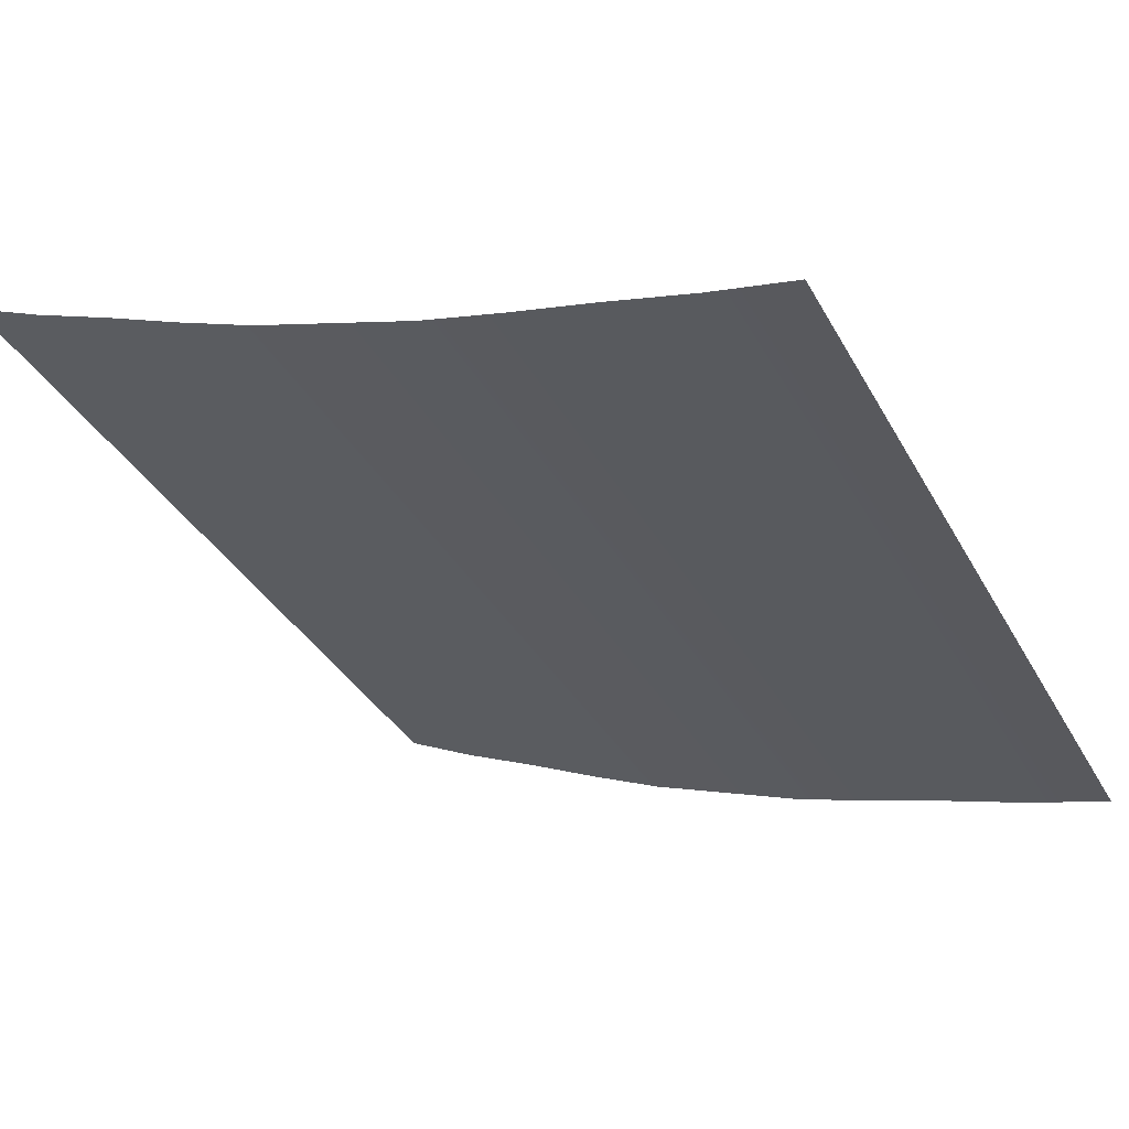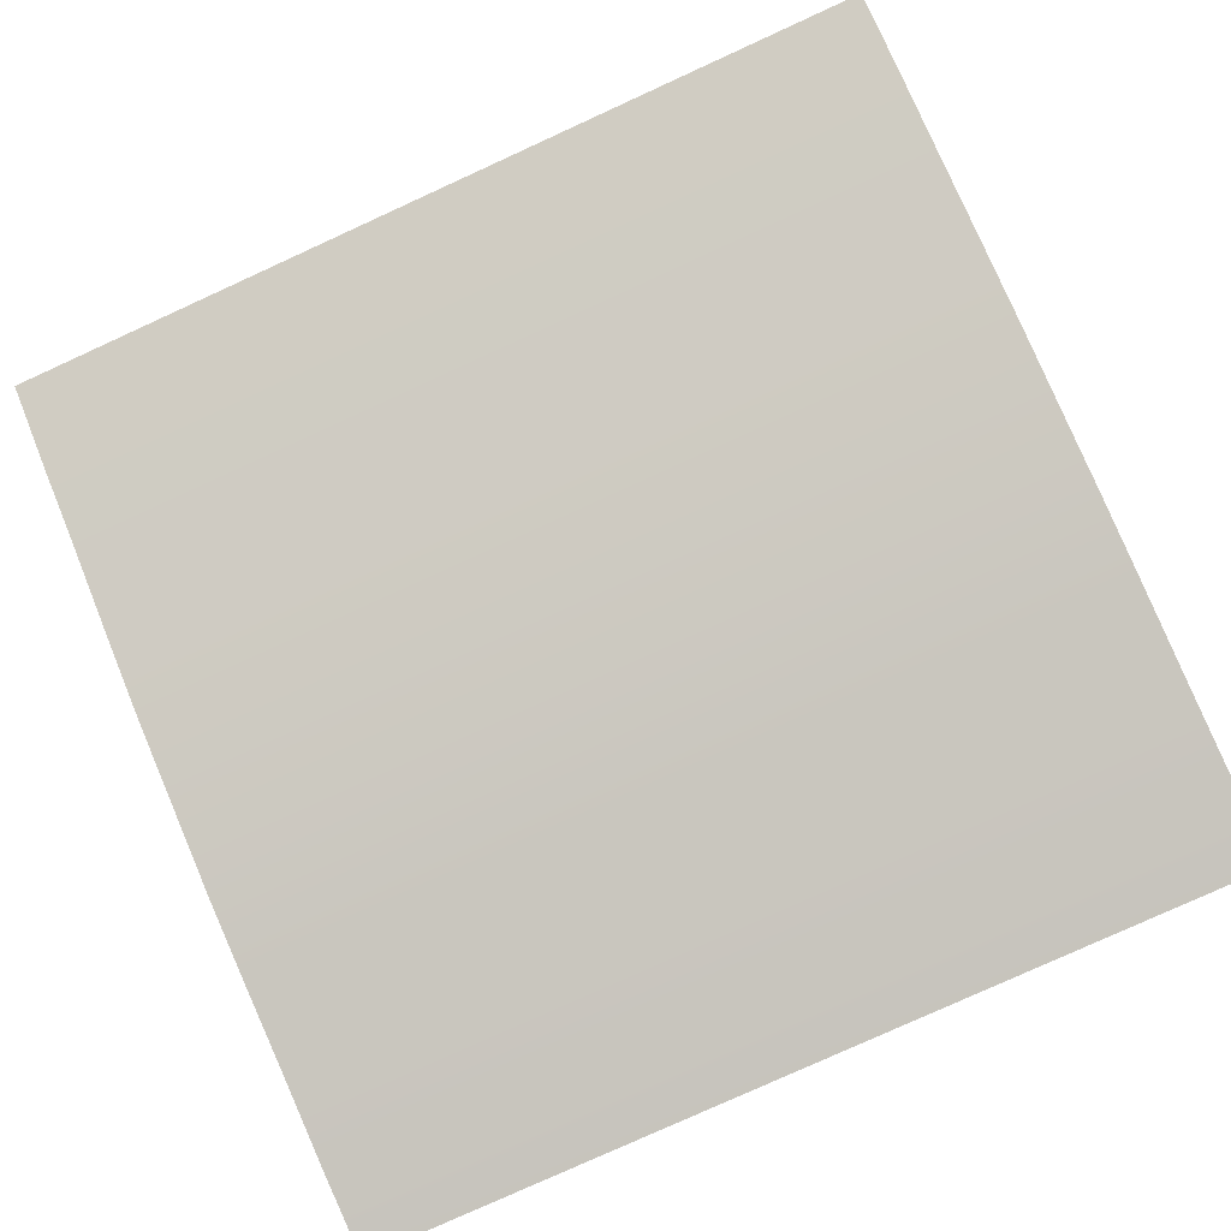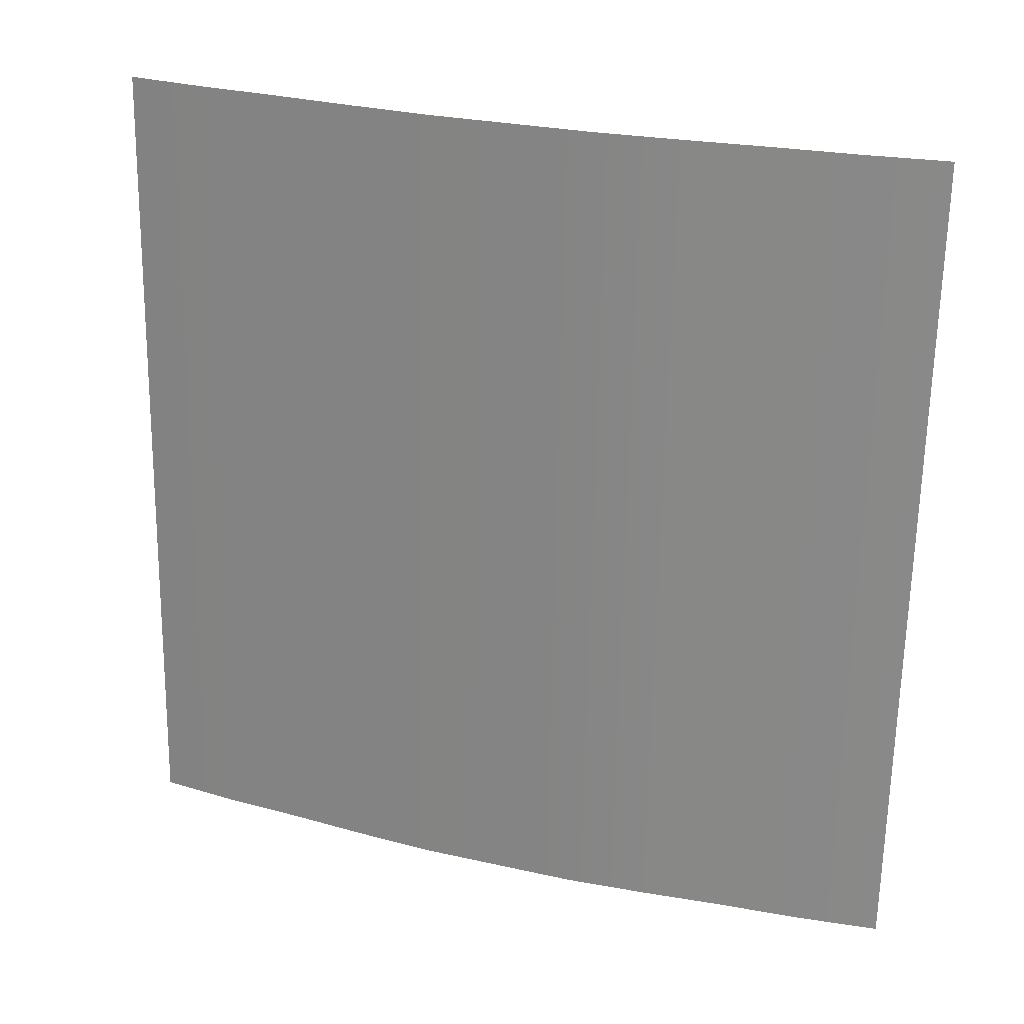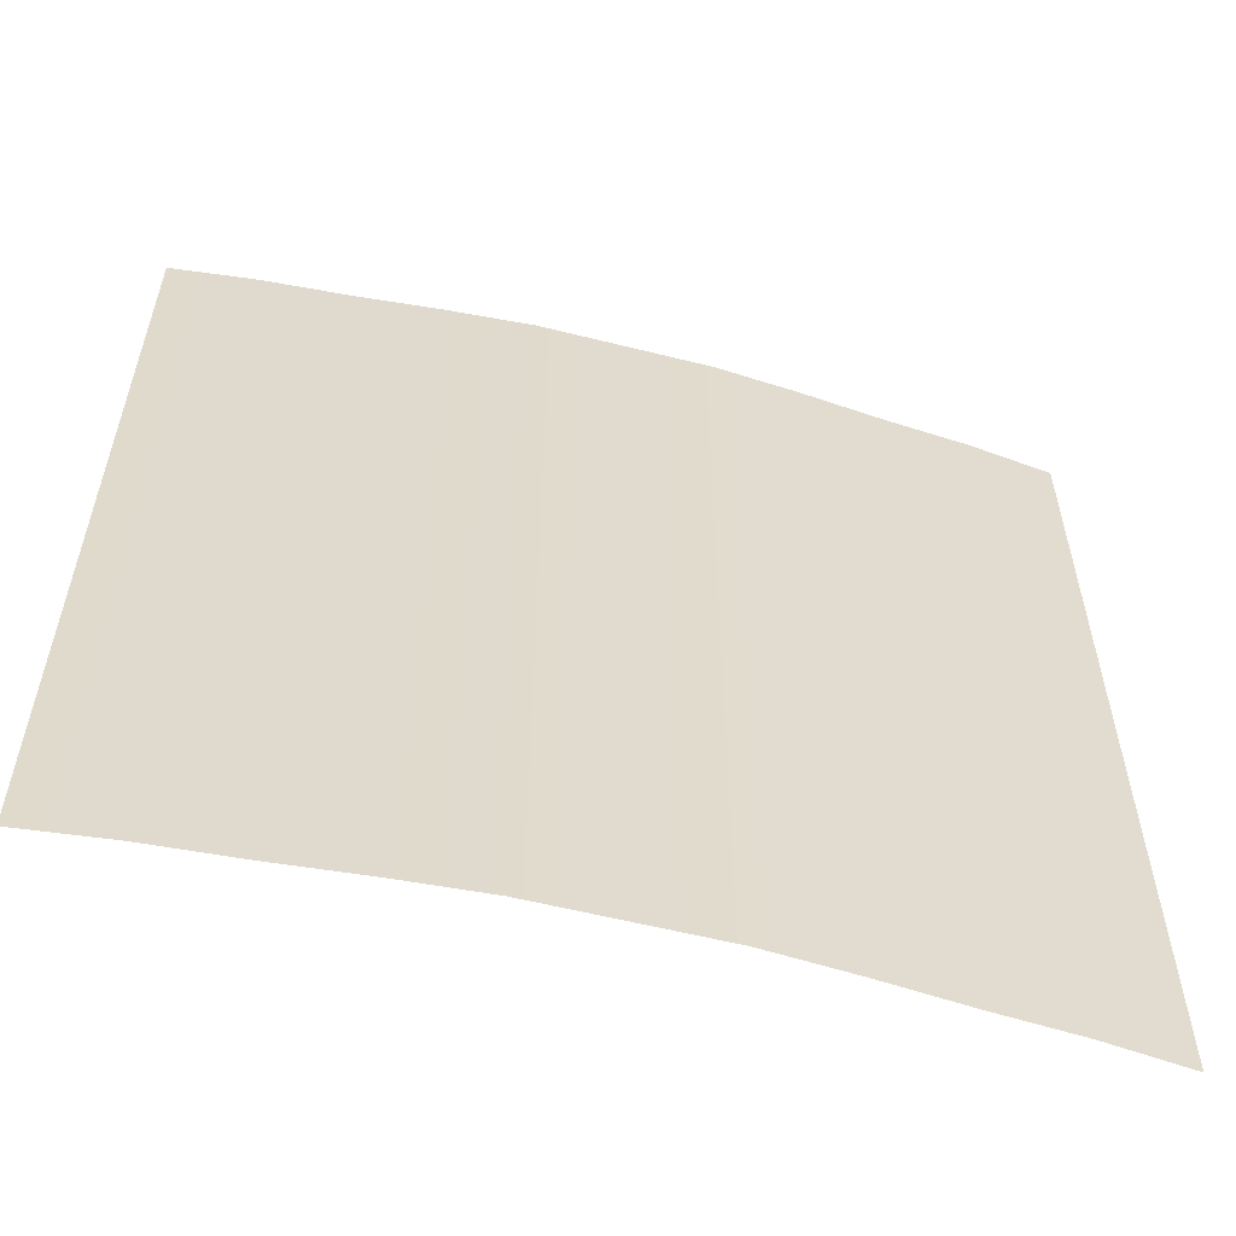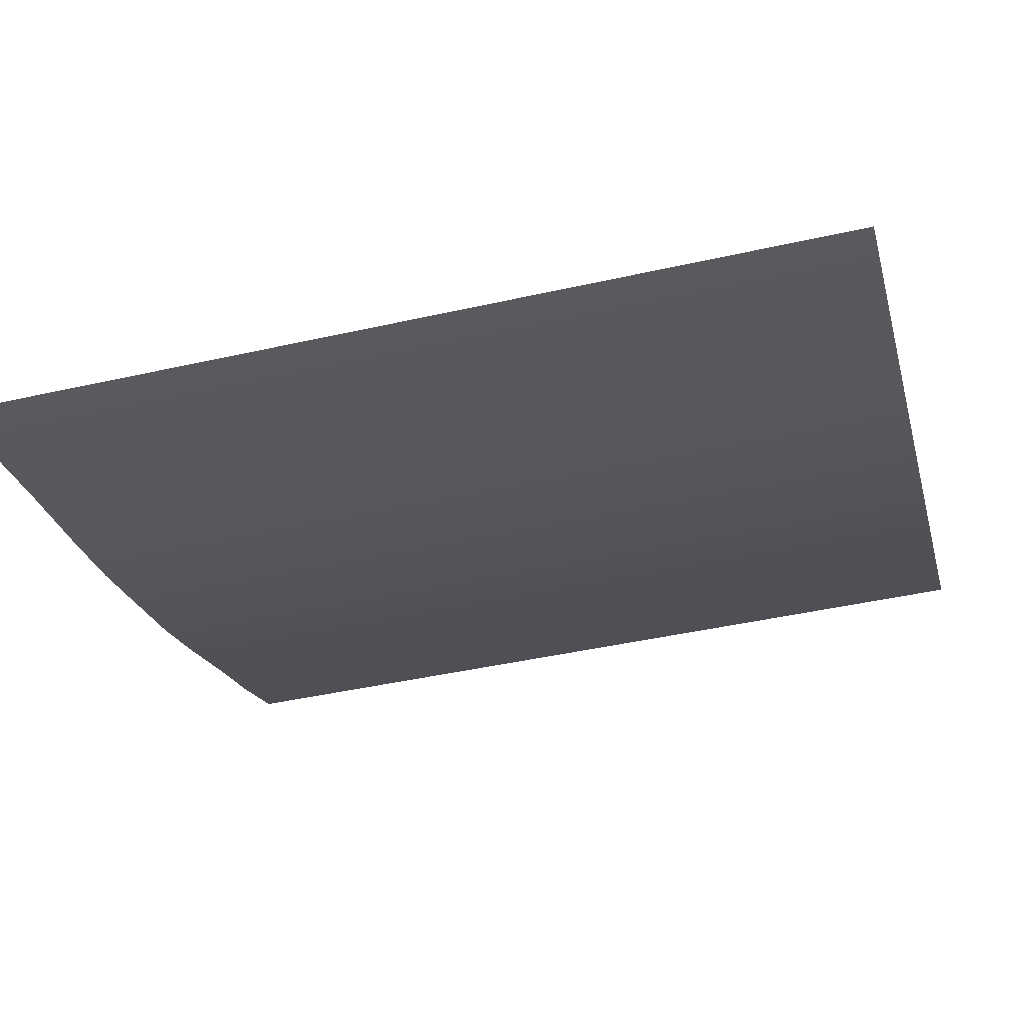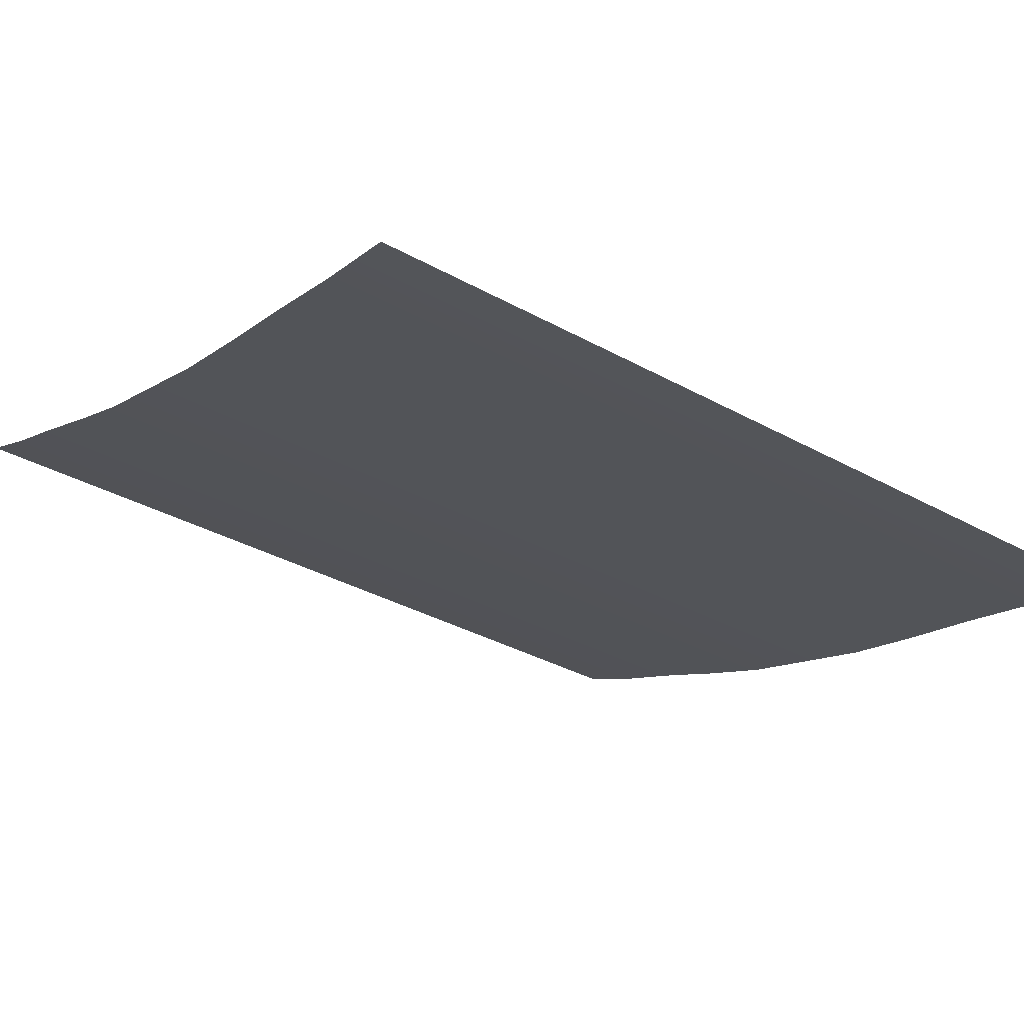
<metadata>
{"format":"obj","ext":"obj","renderer":"f3d","projection":"perspective","resolution":1024,"background":"white","views":[{"elev":-35.7,"azim":-154.4,"up":"+Z"},{"elev":-79.5,"azim":114.5,"up":"+Z"},{"elev":-65.7,"azim":179.0,"up":"+Z"},{"elev":-57.5,"azim":146.1,"up":"+Y"},{"elev":-43.9,"azim":-75.2,"up":"+Z"},{"elev":-35.4,"azim":-126.2,"up":"+Z"}]}
</metadata>
<code>
g default
v 0.6386 0.0657 -0.3537
v 0.9328 0.0657 -0.2862
v 1.223 0.0657 -0.2062
v 1.515 0.0657 -0.1324
v 1.804 0.0657 -0.05241
v 2.088 0.0657 0.04646
v 2.371 0.0657 0.1453
v 2.648 0.0657 0.263
v 2.922 0.0657 0.387
v 3.199 0.0657 0.5047
v 3.471 0.0657 0.635
v 0.6386 0.3657 -0.3537
v 0.9328 0.3657 -0.2862
v 1.223 0.3657 -0.2062
v 1.515 0.3657 -0.1324
v 1.804 0.3657 -0.05241
v 2.088 0.3657 0.04646
v 2.371 0.3657 0.1453
v 2.648 0.3657 0.263
v 2.922 0.3657 0.387
v 3.199 0.3657 0.5047
v 3.471 0.3657 0.635
v 0.6386 0.6657 -0.3537
v 0.9328 0.6657 -0.2862
v 1.223 0.6657 -0.2062
v 1.515 0.6657 -0.1324
v 1.804 0.6657 -0.05241
v 2.088 0.6657 0.04646
v 2.371 0.6657 0.1453
v 2.648 0.6657 0.263
v 2.922 0.6657 0.387
v 3.199 0.6657 0.5047
v 3.471 0.6657 0.635
v 0.6386 0.9657 -0.3537
v 0.9328 0.9657 -0.2862
v 1.223 0.9657 -0.2062
v 1.515 0.9657 -0.1324
v 1.804 0.9657 -0.05241
v 2.088 0.9657 0.04646
v 2.371 0.9657 0.1453
v 2.648 0.9657 0.263
v 2.922 0.9657 0.387
v 3.199 0.9657 0.5047
v 3.471 0.9657 0.635
v 0.6386 1.266 -0.3537
v 0.9328 1.266 -0.2862
v 1.223 1.266 -0.2062
v 1.515 1.266 -0.1324
v 1.804 1.266 -0.05241
v 2.088 1.266 0.04646
v 2.371 1.266 0.1453
v 2.648 1.266 0.263
v 2.922 1.266 0.387
v 3.199 1.266 0.5047
v 3.471 1.266 0.635
v 0.6386 1.566 -0.3537
v 0.9328 1.566 -0.2862
v 1.223 1.566 -0.2062
v 1.515 1.566 -0.1324
v 1.804 1.566 -0.05241
v 2.088 1.566 0.04646
v 2.371 1.566 0.1453
v 2.648 1.566 0.263
v 2.922 1.566 0.387
v 3.199 1.566 0.5047
v 3.471 1.566 0.635
v 0.6386 1.866 -0.3537
v 0.9328 1.866 -0.2862
v 1.223 1.866 -0.2062
v 1.515 1.866 -0.1324
v 1.804 1.866 -0.05241
v 2.088 1.866 0.04646
v 2.371 1.866 0.1453
v 2.648 1.866 0.263
v 2.922 1.866 0.387
v 3.199 1.866 0.5047
v 3.471 1.866 0.635
v 0.6386 2.166 -0.3537
v 0.9328 2.166 -0.2862
v 1.223 2.166 -0.2062
v 1.515 2.166 -0.1324
v 1.804 2.166 -0.05241
v 2.088 2.166 0.04646
v 2.371 2.166 0.1453
v 2.648 2.166 0.263
v 2.922 2.166 0.387
v 3.199 2.166 0.5047
v 3.471 2.166 0.635
v 0.6386 2.466 -0.3537
v 0.9328 2.466 -0.2862
v 1.223 2.466 -0.2062
v 1.515 2.466 -0.1324
v 1.804 2.466 -0.05241
v 2.088 2.466 0.04646
v 2.371 2.466 0.1453
v 2.648 2.466 0.263
v 2.922 2.466 0.387
v 3.199 2.466 0.5047
v 3.471 2.466 0.635
v 0.6386 2.766 -0.3537
v 0.9328 2.766 -0.2862
v 1.223 2.766 -0.2062
v 1.515 2.766 -0.1324
v 1.804 2.766 -0.05241
v 2.088 2.766 0.04646
v 2.371 2.766 0.1453
v 2.648 2.766 0.263
v 2.922 2.766 0.387
v 3.199 2.766 0.5047
v 3.471 2.766 0.635
v 0.6386 3.066 -0.3537
v 0.9328 3.066 -0.2862
v 1.223 3.066 -0.2062
v 1.515 3.066 -0.1324
v 1.804 3.066 -0.05241
v 2.088 3.066 0.04646
v 2.371 3.066 0.1453
v 2.648 3.066 0.263
v 2.922 3.066 0.387
v 3.199 3.066 0.5047
v 3.471 3.066 0.635
g pPlane1
f 1 2 13 12
f 2 3 14 13
f 3 4 15 14
f 4 5 16 15
f 5 6 17 16
f 6 7 18 17
f 7 8 19 18
f 8 9 20 19
f 9 10 21 20
f 10 11 22 21
f 12 13 24 23
f 13 14 25 24
f 14 15 26 25
f 15 16 27 26
f 16 17 28 27
f 17 18 29 28
f 18 19 30 29
f 19 20 31 30
f 20 21 32 31
f 21 22 33 32
f 23 24 35 34
f 24 25 36 35
f 25 26 37 36
f 26 27 38 37
f 27 28 39 38
f 28 29 40 39
f 29 30 41 40
f 30 31 42 41
f 31 32 43 42
f 32 33 44 43
f 34 35 46 45
f 35 36 47 46
f 36 37 48 47
f 37 38 49 48
f 38 39 50 49
f 39 40 51 50
f 40 41 52 51
f 41 42 53 52
f 42 43 54 53
f 43 44 55 54
f 45 46 57 56
f 46 47 58 57
f 47 48 59 58
f 48 49 60 59
f 49 50 61 60
f 50 51 62 61
f 51 52 63 62
f 52 53 64 63
f 53 54 65 64
f 54 55 66 65
f 56 57 68 67
f 57 58 69 68
f 58 59 70 69
f 59 60 71 70
f 60 61 72 71
f 61 62 73 72
f 62 63 74 73
f 63 64 75 74
f 64 65 76 75
f 65 66 77 76
f 67 68 79 78
f 68 69 80 79
f 69 70 81 80
f 70 71 82 81
f 71 72 83 82
f 72 73 84 83
f 73 74 85 84
f 74 75 86 85
f 75 76 87 86
f 76 77 88 87
f 78 79 90 89
f 79 80 91 90
f 80 81 92 91
f 81 82 93 92
f 82 83 94 93
f 83 84 95 94
f 84 85 96 95
f 85 86 97 96
f 86 87 98 97
f 87 88 99 98
f 89 90 101 100
f 90 91 102 101
f 91 92 103 102
f 92 93 104 103
f 93 94 105 104
f 94 95 106 105
f 95 96 107 106
f 96 97 108 107
f 97 98 109 108
f 98 99 110 109
f 100 101 112 111
f 101 102 113 112
f 102 103 114 113
f 103 104 115 114
f 104 105 116 115
f 105 106 117 116
f 106 107 118 117
f 107 108 119 118
f 108 109 120 119
f 109 110 121 120

</code>
